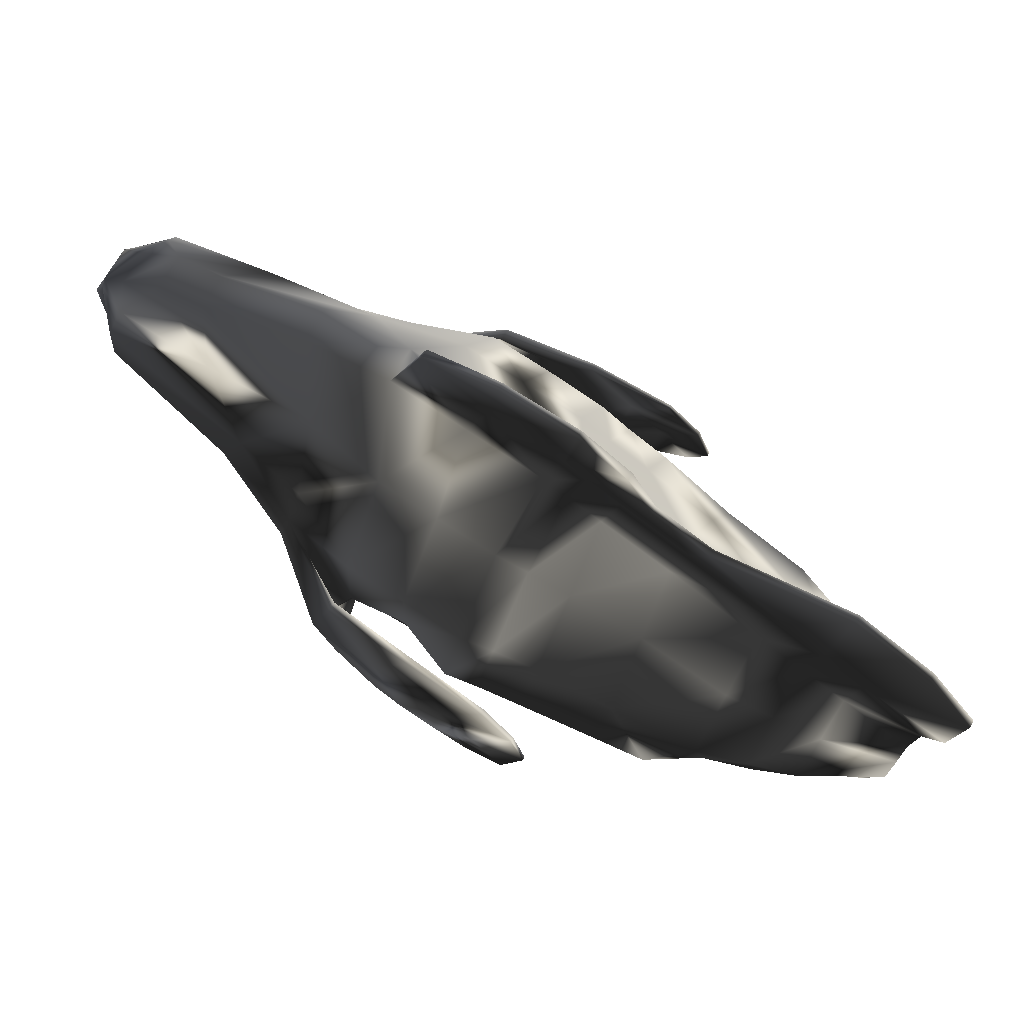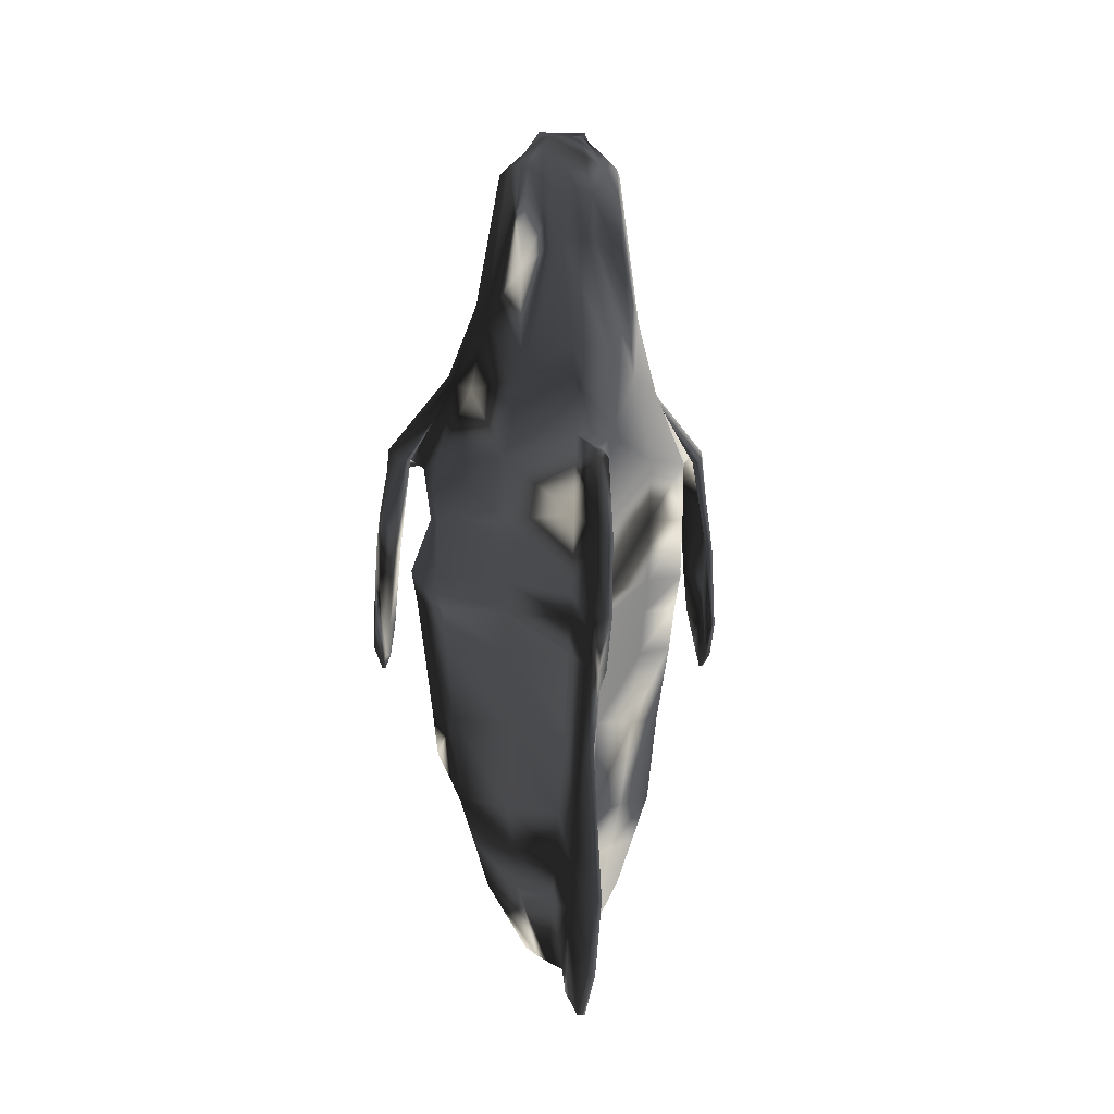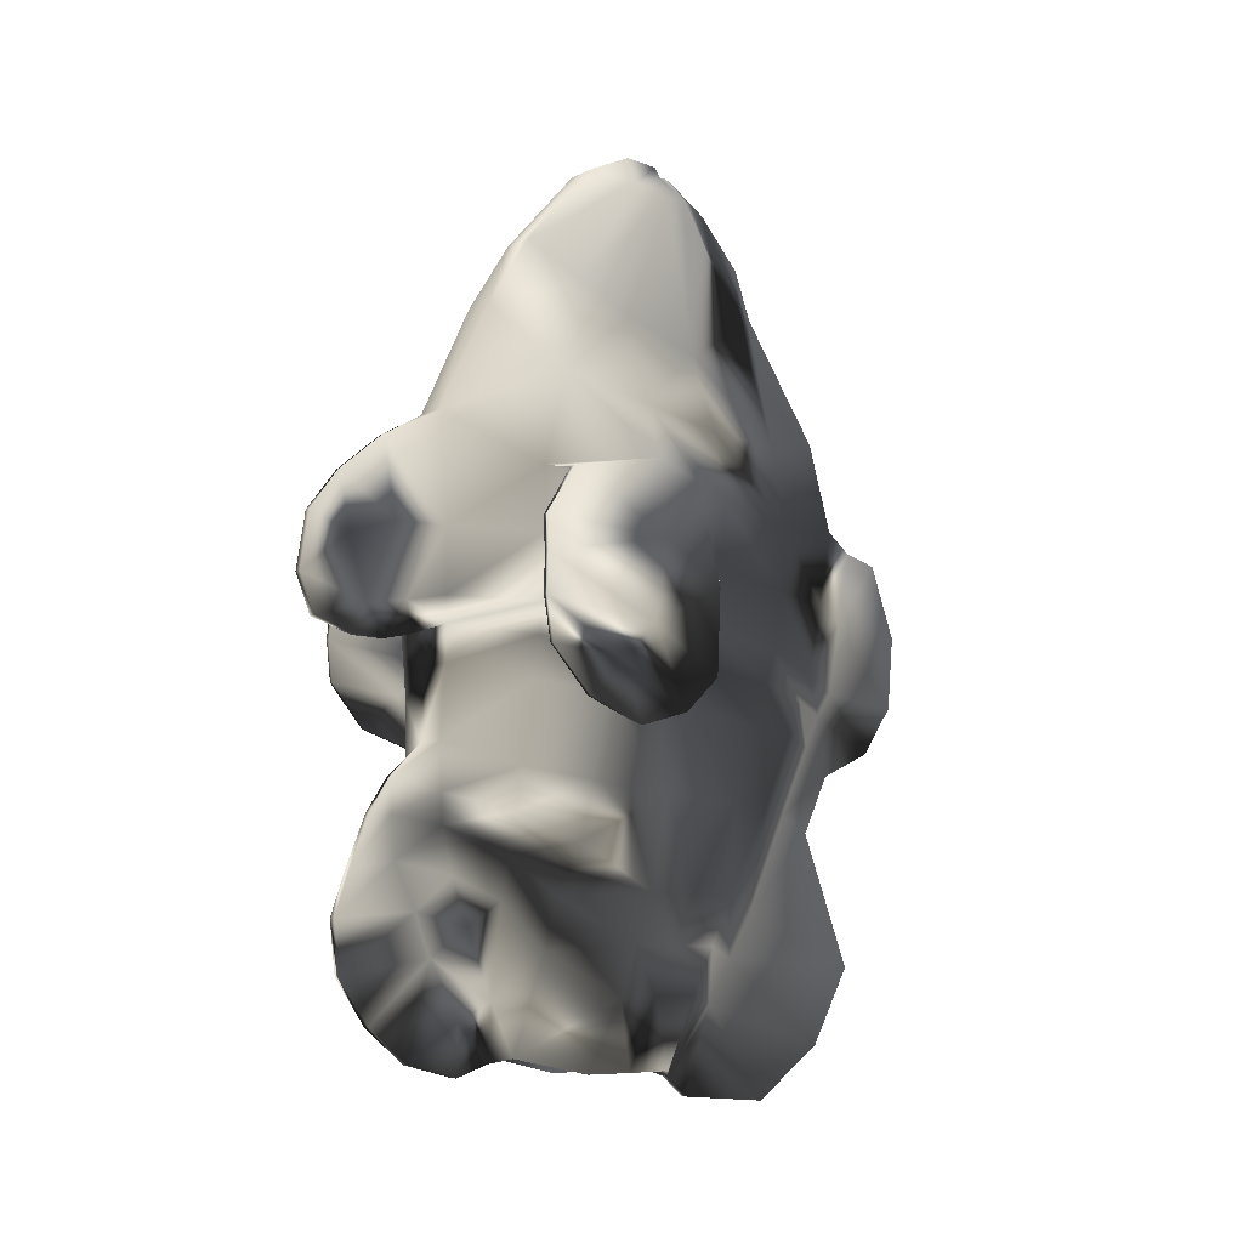
<metadata>
{"format":"obj","ext":"obj","renderer":"f3d","projection":"perspective","resolution":1024,"background":"white","views":[{"elev":74.7,"azim":121.1,"up":"+Y"},{"elev":-1.1,"azim":172.6,"up":"+Z"},{"elev":-8.1,"azim":52.9,"up":"+Z"}]}
</metadata>
<code>
o Cuerpo_Pez_TropicalFish12
v 0.04395 -0.4369 0.3986
v 0.04395 -0.3576 0.1961
v 0.1719 -0.4162 0.4635
v 0.04395 -0.4889 0.5324
v 0.04395 -0.5253 0.7579
v 0.2777 -0.4366 0.6985
v 0.2871 -0.4263 0.8174
v 0.04395 -0.5291 0.8972
v 0.04395 -0.5152 1.296
v 0.3487 -0.4075 1.251
v 0.3487 -0.4031 1.438
v 0.04395 -0.5169 1.487
v 0.3178 -0.3081 1.905
v 0.2002 -0.1751 2.204
v 0.04395 -0.2507 2.349
v 0.04395 -0.3847 2.139
v 0.04395 -0.2857 0.0429
v 0.2105 -0.2986 0.332
v 0.3539 -0.2854 0.6199
v 0.3764 -0.2648 0.7839
v 0.4514 -0.1821 1.239
v 0.391 -0.1249 1.411
v 0.3205 -0.03489 1.848
v 0.2476 -0.04598 2.114
v 0.07886 -0.05883 -0.004287
v 0.2074 -0.04205 0.207
v 0.3029 -0.009564 0.4927
v 0.3284 0.02816 0.7561
v 0.391 0.1175 1.218
v 0.391 0.1614 1.401
v 0.2907 0.2314 1.807
v 0.242 0.1888 2.036
v 0.0614 0.09981 -0.003708
v 0.1232 0.1413 0.2083
v 0.1729 0.2435 0.4919
v 0.1865 0.3879 0.7609
v 0.2175 0.5122 1.202
v 0.2175 0.5379 1.385
v 0.1673 0.5547 1.817
v 0.1551 0.4453 2.167
v -0.05709 -0.4369 0.3986
v -0.05709 -0.4889 0.5324
v -0.1851 -0.4162 0.4635
v -0.05709 -0.3576 0.1961
v -0.05709 -0.5253 0.7579
v -0.05709 -0.5291 0.8972
v -0.3002 -0.4263 0.8174
v -0.2908 -0.4366 0.6985
v -0.05709 -0.5152 1.296
v -0.05709 -0.5169 1.487
v -0.3619 -0.4031 1.438
v -0.3619 -0.4075 1.251
v -0.05709 -0.2507 2.349
v -0.2133 -0.1751 2.204
v -0.3126 -0.3081 1.905
v -0.05709 -0.3847 2.139
v -0.2236 -0.2986 0.332
v -0.05709 -0.2857 0.0429
v -0.3895 -0.2648 0.7839
v -0.367 -0.2854 0.6199
v -0.4041 -0.1249 1.411
v -0.4645 -0.1821 1.239
v -0.2607 -0.04598 2.114
v -0.332 -0.03489 1.848
v -0.2206 -0.04205 0.207
v -0.092 -0.05883 -0.004287
v -0.3416 0.02816 0.7561
v -0.316 -0.009564 0.4927
v -0.4041 0.1614 1.401
v -0.4041 0.1175 1.218
v -0.2551 0.1888 2.036
v -0.3039 0.2314 1.807
v -0.1364 0.1413 0.2083
v -0.07455 0.09981 -0.003708
v -0.1997 0.3879 0.7609
v -0.1861 0.2435 0.4919
v -0.2306 0.5379 1.385
v -0.2306 0.5122 1.202
v -0.1682 0.4453 2.167
v -0.1805 0.5547 1.817
v 0.004458 -0.7192 0.1326
v 0.004458 -0.8113 0.266
v -0.0176 -0.8113 0.266
v -0.0176 -0.7192 0.1326
v 0.004458 -0.7252 0.6947
v -0.0176 -0.7252 0.6947
v -0.0176 -0.784 0.5462
v 0.004458 -0.784 0.5462
v 0.004458 -0.9505 1.326
v -0.0176 -0.9505 1.326
v -0.0176 -0.9045 1.212
v 0.004458 -0.9045 1.212
v 0.04395 0.1067 2.661
v 0.06724 0.1909 2.643
v -0.08038 0.1909 2.643
v -0.05709 0.1067 2.661
v 0.06756 0.2107 2.612
v -0.08071 0.2107 2.612
v 0.06187 0.2344 2.618
v -0.07502 0.2344 2.618
v 0.04395 0.2691 2.616
v -0.05709 0.2691 2.616
v 0.04395 0.5182 2.388
v -0.05709 0.5182 2.388
v -0.05709 0.3511 2.538
v 0.04395 0.3511 2.538
v -0.05709 0.8123 1.886
v 0.04395 0.8123 1.886
v 0.04395 0.8894 1.62
v -0.05709 0.8894 1.62
v 0.004457 0.6265 -0.09836
v 0.004457 0.3467 -0.07845
v -0.0176 0.3467 -0.07845
v -0.0176 0.6265 -0.09836
v 0.004458 -0.4414 -0.006654
v 0.004458 -0.5981 0.03213
v -0.0176 -0.5981 0.03213
v -0.0176 -0.4414 -0.006654
v 0.1309 0.06989 2.555
v 0.04395 -0.02228 2.603
v 0.1899 0.1407 2.508
v 0.1664 0.2217 2.525
v 0.1193 0.3275 2.505
v -0.1441 0.06989 2.555
v -0.05709 -0.02228 2.603
v -0.203 0.1407 2.508
v -0.1795 0.2217 2.525
v -0.1324 0.3275 2.505
v 0.04395 0.5726 2.24
v -0.05709 0.5726 2.24
v 0.3503 -0.4042 1.621
v 0.04395 -0.5401 1.811
v 0.391 0.1842 1.583
v 0.4184 -0.07636 1.577
v 0.2175 0.5637 1.568
v -0.3619 -0.4042 1.621
v -0.05709 -0.5401 1.811
v -0.4041 0.1842 1.583
v -0.43 -0.07636 1.577
v -0.2306 0.5637 1.568
v 0.004457 1.185 1.316
v -0.0176 1.185 1.316
v -0.0176 1.105 1.539
v 0.004457 1.105 1.539
v -0.05709 0.2497 -0.001856
v 0.04395 0.2497 -0.001856
v 0.04395 0.3474 0.2097
v 0.04395 0.4831 0.4894
v 0.04395 0.6271 0.7724
v 0.04395 0.8018 1.162
v 0.04395 0.8456 1.391
v -0.05709 0.3474 0.2097
v -0.05709 0.8018 1.162
v -0.05709 0.7619 1.088
v -0.2217 0.4883 1.105
v -0.05709 0.8456 1.391
v 0.004457 1.165 1.094
v 0.004457 1.062 0.9448
v -0.0176 1.062 0.9448
v -0.0176 1.165 1.094
v 0.3333 -0.4075 1.164
v 0.04395 -0.5157 1.217
v 0.04395 -0.5161 1.108
v 0.3179 -0.4075 1.046
v 0.4308 -0.2058 1.141
v 0.4103 -0.2294 1.012
v 0.3553 0.1094 0.9864
v 0.3731 0.1134 1.117
v 0.1997 0.4644 0.9777
v 0.2086 0.4883 1.105
v -0.05709 -0.5161 1.108
v -0.05709 -0.5157 1.217
v -0.3465 -0.4075 1.164
v -0.331 -0.4075 1.046
v -0.444 -0.2058 1.141
v -0.4234 -0.2294 1.012
v -0.3863 0.1134 1.117
v -0.3684 0.1094 0.9864
v -0.2129 0.4644 0.9777
v 0.004457 0.9674 0.2894
v -0.0176 0.9674 0.2894
v -0.0176 0.812 0.6907
v 0.004457 0.812 0.6907
v 0.04395 0.722 0.985
v 0.04395 0.7619 1.088
v -0.05709 0.4831 0.4894
v -0.05709 0.6271 0.7724
v 0.004458 0.9584 1.347
v 0.004458 0.9993 1.57
v 0.004458 0.8682 1.053
v 0.004458 0.9174 1.124
v 0.004458 0.5899 0.449
v 0.004458 0.7205 0.7406
v 0.004458 0.2784 -0.01903
v 0.004458 0.4322 0.1833
v -0.0176 0.2784 -0.01903
v -0.0176 0.4322 0.1833
v -0.0176 0.7205 0.7406
v -0.0176 0.5899 0.449
v -0.0176 0.8682 1.053
v -0.0176 0.819 0.9518
v -0.05709 0.722 0.985
v -0.0176 0.9584 1.347
v -0.0176 0.9174 1.124
v -0.0176 0.9993 1.57
v -0.0176 0.8966 0.8677
v 0.004457 0.8966 0.8677
v 0.004458 0.819 0.9518
v -0.0176 -0.7797 1.17
v 0.004458 -0.7797 1.17
v 0.2248 -0.4264 0.581
v 0.04395 -0.521 0.6663
v 0.2584 -0.292 0.476
v 0.2552 -0.02581 0.3499
v 0.04395 0.4152 0.3496
v 0.1481 0.1924 0.3501
v -0.05709 -0.521 0.6663
v -0.2379 -0.4264 0.581
v -0.2716 -0.292 0.476
v -0.2683 -0.02581 0.3499
v -0.1612 0.1924 0.3501
v 0.004458 -0.8284 0.4168
v -0.0176 -0.8284 0.4168
v 0.004457 0.8412 0.05721
v -0.0176 0.8412 0.05721
v -0.05709 0.4152 0.3496
v 0.004458 0.5111 0.3161
v -0.0176 0.5111 0.3161
v 0.004458 -0.9233 1.496
v -0.0176 -0.9233 1.496
v -0.0176 -0.6611 0.7947
v 0.004458 -0.6611 0.7947
v -0.0176 -0.6584 0.6948
v -0.0176 -0.6455 0.5716
v -0.0176 -0.5794 0.4358
v -0.0176 -0.5298 0.3126
v -0.0176 -0.4383 0.1421
v -0.0176 -0.3408 0.02897
v 0.004458 -0.3408 0.02897
v 0.004458 -0.4383 0.1421
v 0.004458 -0.5298 0.3126
v 0.004458 -0.5794 0.4358
v 0.004458 -0.6455 0.5716
v 0.004458 -0.6584 0.6948
v -0.0176 -0.618 1.278
v -0.0176 -0.6579 1.494
v -0.0176 -0.6013 1.185
v 0.004458 -0.6013 1.185
v 0.004458 -0.618 1.278
v 0.004458 -0.6579 1.494
v 0.004458 -0.6965 1.728
v -0.0176 -0.6965 1.728
v -0.0176 -0.743 1.259
v -0.0176 -0.804 1.445
v -0.0176 -0.6796 1.169
v 0.004458 -0.6796 1.169
v 0.004458 -0.743 1.259
v 0.004458 -0.804 1.445
v 0.004458 -0.8319 1.615
v -0.0176 -0.8319 1.615
v -0.4991 -0.1501 1.639
v -0.491 -0.4233 1.588
v -0.5293 -0.1501 1.643
v -0.52 -0.4233 1.592
v -0.4678 0.007225 1.595
v -0.4969 0.007225 1.598
v -0.5539 -0.4102 0.9807
v -0.5651 -0.4102 0.9807
v -0.5459 -0.2277 0.916
v -0.5347 -0.2277 0.9161
v -0.5265 -0.1404 1.421
v -0.5013 0.0601 1.31
v -0.5394 -0.5287 1.447
v -0.5193 -0.5287 1.445
v -0.5472 -0.1404 1.423
v -0.5214 0.0601 1.312
v -0.5477 -0.524 1.11
v -0.5588 -0.524 1.109
v 0.4991 -0.1501 1.639
v 0.491 -0.4233 1.588
v 0.52 -0.4233 1.592
v 0.5293 -0.1501 1.643
v 0.4969 0.007225 1.598
v 0.4678 0.007225 1.595
v 0.5539 -0.4102 0.9807
v 0.5347 -0.2277 0.9161
v 0.5459 -0.2277 0.916
v 0.5651 -0.4102 0.9807
v 0.5013 0.0601 1.31
v 0.5265 -0.1404 1.421
v 0.5193 -0.5287 1.445
v 0.5394 -0.5287 1.447
v 0.5472 -0.1404 1.423
v 0.5214 0.0601 1.312
v 0.5477 -0.524 1.11
v 0.5588 -0.524 1.109
v -0.5402 -0.1896 1.187
v -0.518 0.03901 1.061
v -0.5491 -0.5334 1.35
v -0.5335 -0.5334 1.349
v -0.5562 -0.1896 1.188
v -0.5337 0.03901 1.062
v 0.518 0.03893 1.061
v 0.5402 -0.1896 1.187
v 0.5335 -0.5334 1.349
v 0.5491 -0.5334 1.35
v 0.5562 -0.1896 1.188
v 0.5337 0.03893 1.062
v -0.5471 -0.2999 1.084
v -0.5264 -0.07254 0.9598
v -0.554 -0.5407 1.234
v -0.5406 -0.5407 1.233
v -0.5606 -0.2999 1.084
v -0.5398 -0.07254 0.9603
v 0.5264 -0.07258 0.9598
v 0.5471 -0.2999 1.084
v 0.5406 -0.5407 1.233
v 0.554 -0.5407 1.234
v 0.5606 -0.2999 1.084
v 0.5398 -0.07258 0.9603
f 1 3 4
f 5 7 8
f 9 11 12
f 14 16 13
f 2 18 3
f 6 20 7
f 21 11 10
f 13 24 14
f 17 26 18
f 28 19 27
f 29 22 21
f 23 32 24
f 33 26 25
f 35 28 27
f 37 30 29
f 39 32 31
f 41 43 44
f 45 47 48
f 49 51 52
f 54 56 53
f 44 57 58
f 48 59 60
f 51 62 52
f 55 63 64
f 58 65 66
f 67 60 59
f 61 70 62
f 64 71 72
f 65 74 66
f 67 76 68
f 69 78 70
f 71 80 72
f 82 84 81
f 86 88 85
f 90 92 89
f 53 16 15
f 94 96 93
f 97 95 94
f 99 98 97
f 102 99 101
f 104 106 103
f 108 110 107
f 112 114 111
f 116 118 115
f 81 117 116
f 119 93 120
f 97 119 121
f 122 97 121
f 123 106 101
f 96 124 125
f 124 98 126
f 98 127 126
f 100 128 127
f 96 120 93
f 130 103 129
f 119 15 14
f 121 14 24
f 121 32 122
f 103 40 129
f 124 53 125
f 54 126 63
f 126 71 63
f 127 79 71
f 125 15 120
f 107 129 108
f 13 132 131
f 133 23 134
f 39 109 108
f 55 137 56
f 64 138 139
f 72 140 138
f 56 132 16
f 142 144 141
f 146 34 33
f 148 36 35
f 150 38 37
f 39 129 40
f 73 145 74
f 78 154 155
f 140 156 77
f 130 80 79
f 105 101 106
f 99 123 101
f 128 105 104
f 122 40 123
f 104 79 128
f 31 135 39
f 110 80 107
f 158 160 157
f 161 163 164
f 161 166 165
f 167 165 166
f 169 168 167
f 171 173 174
f 173 176 174
f 175 178 176
f 177 179 178
f 172 163 162
f 181 183 180
f 184 170 169
f 186 75 187
f 151 189 109
f 150 190 191
f 149 192 193
f 147 194 195
f 145 194 146
f 152 196 145
f 187 199 186
f 154 201 202
f 153 203 204
f 109 205 110
f 188 144 189
f 191 158 157
f 192 183 193
f 195 112 111
f 196 112 194
f 197 113 196
f 199 182 181
f 200 206 201
f 203 160 204
f 205 144 143
f 164 8 7
f 166 7 20
f 28 166 20
f 36 167 28
f 46 174 47
f 47 176 59
f 176 67 59
f 178 75 67
f 163 46 8
f 183 206 207
f 149 169 36
f 187 179 202
f 184 193 208
f 202 198 187
f 193 207 208
f 198 206 182
f 202 155 154
f 206 158 207
f 10 162 161
f 165 10 161
f 168 21 165
f 170 29 168
f 172 52 173
f 52 175 173
f 62 177 175
f 70 155 177
f 91 210 92
f 185 37 170
f 185 208 190
f 153 200 154
f 190 207 158
f 204 159 200
f 211 4 3
f 213 3 18
f 214 18 26
f 147 216 34
f 42 218 43
f 43 219 57
f 57 220 65
f 220 73 65
f 223 82 222
f 225 180 224
f 34 214 26
f 221 152 73
f 148 227 192
f 226 197 152
f 227 180 192
f 197 225 114
f 6 212 211
f 19 211 213
f 27 213 214
f 215 35 216
f 217 48 218
f 218 60 219
f 219 68 220
f 68 221 220
f 87 222 88
f 114 224 111
f 216 27 214
f 76 226 221
f 215 195 227
f 186 228 226
f 195 224 227
f 181 228 199
f 131 12 11
f 131 22 134
f 134 30 133
f 38 133 30
f 50 136 51
f 136 61 51
f 139 69 61
f 138 77 69
f 230 89 229
f 160 141 157
f 151 135 38
f 153 77 156
f 150 188 151
f 156 205 203
f 157 188 191
f 203 143 142
f 46 232 8
f 45 231 46
f 217 233 45
f 42 234 217
f 41 235 42
f 44 236 41
f 44 238 237
f 17 238 58
f 2 239 17
f 2 241 240
f 1 242 241
f 4 243 242
f 212 244 243
f 5 232 244
f 231 85 232
f 233 86 231
f 234 87 233
f 235 223 234
f 236 83 235
f 236 117 84
f 237 118 117
f 239 118 238
f 240 115 239
f 241 116 240
f 241 82 81
f 242 222 82
f 243 88 222
f 244 85 88
f 50 245 246
f 172 245 49
f 162 247 172
f 162 249 248
f 12 249 9
f 12 251 250
f 137 251 132
f 50 252 137
f 246 253 254
f 245 255 253
f 248 255 247
f 249 256 248
f 250 257 249
f 250 259 258
f 252 259 251
f 246 260 252
f 253 90 254
f 253 209 91
f 256 209 255
f 257 210 256
f 257 89 92
f 258 229 89
f 260 229 259
f 254 230 260
f 261 136 262
f 136 263 264
f 262 136 264
f 265 266 64
f 267 269 270
f 265 271 272
f 264 274 262
f 275 264 263
f 265 276 266
f 261 64 139
f 64 263 55
f 278 267 277
f 262 271 261
f 266 275 263
f 279 131 134
f 131 282 13
f 280 281 131
f 23 283 284
f 285 287 288
f 284 290 279
f 291 281 280
f 293 281 292
f 294 284 283
f 23 279 134
f 23 282 283
f 285 296 295
f 290 280 279
f 293 283 282
f 297 272 271
f 273 300 274
f 275 299 273
f 302 272 298
f 300 271 274
f 301 276 302
f 304 289 303
f 305 292 291
f 306 293 292
f 308 289 294
f 290 305 291
f 307 294 293
f 297 310 298
f 312 299 311
f 301 311 299
f 310 302 298
f 312 297 300
f 314 301 302
f 315 304 303
f 317 306 305
f 318 307 306
f 308 315 303
f 304 317 305
f 307 320 308
f 309 270 310
f 311 277 312
f 313 278 311
f 270 314 310
f 277 309 312
f 269 313 314
f 286 316 315
f 295 318 317
f 296 319 318
f 320 286 315
f 316 295 317
f 319 287 320
f 1 2 3
f 5 6 7
f 9 10 11
f 14 15 16
f 2 17 18
f 6 19 20
f 21 22 11
f 13 23 24
f 17 25 26
f 28 20 19
f 29 30 22
f 23 31 32
f 33 34 26
f 35 36 28
f 37 38 30
f 39 40 32
f 41 42 43
f 45 46 47
f 49 50 51
f 54 55 56
f 44 43 57
f 48 47 59
f 51 61 62
f 55 54 63
f 58 57 65
f 67 68 60
f 61 69 70
f 64 63 71
f 65 73 74
f 67 75 76
f 69 77 78
f 71 79 80
f 82 83 84
f 86 87 88
f 90 91 92
f 53 56 16
f 94 95 96
f 97 98 95
f 99 100 98
f 102 100 99
f 104 105 106
f 108 109 110
f 112 113 114
f 116 117 118
f 81 84 117
f 119 94 93
f 97 94 119
f 122 99 97
f 123 103 106
f 96 95 124
f 124 95 98
f 98 100 127
f 100 102 128
f 96 125 120
f 130 104 103
f 119 120 15
f 121 119 14
f 121 24 32
f 103 123 40
f 124 54 53
f 54 124 126
f 126 127 71
f 127 128 79
f 125 53 15
f 107 130 129
f 13 16 132
f 133 31 23
f 39 135 109
f 55 136 137
f 64 72 138
f 72 80 140
f 56 137 132
f 142 143 144
f 146 147 34
f 148 149 36
f 150 151 38
f 39 108 129
f 73 152 145
f 78 153 154
f 140 110 156
f 130 107 80
f 105 102 101
f 99 122 123
f 128 102 105
f 122 32 40
f 104 130 79
f 31 133 135
f 110 140 80
f 158 159 160
f 161 162 163
f 161 164 166
f 167 168 165
f 169 170 168
f 171 172 173
f 173 175 176
f 175 177 178
f 177 155 179
f 172 171 163
f 181 182 183
f 184 185 170
f 186 76 75
f 151 188 189
f 150 185 190
f 149 148 192
f 147 146 194
f 145 196 194
f 152 197 196
f 187 198 199
f 154 200 201
f 153 156 203
f 109 189 205
f 188 141 144
f 191 190 158
f 192 180 183
f 195 194 112
f 196 113 112
f 197 114 113
f 199 198 182
f 200 159 206
f 203 142 160
f 205 189 144
f 164 163 8
f 166 164 7
f 28 167 166
f 36 169 167
f 46 171 174
f 47 174 176
f 176 178 67
f 178 179 75
f 163 171 46
f 183 182 206
f 149 184 169
f 187 75 179
f 184 149 193
f 202 201 198
f 193 183 207
f 198 201 206
f 202 179 155
f 206 159 158
f 10 9 162
f 165 21 10
f 168 29 21
f 170 37 29
f 172 49 52
f 52 62 175
f 62 70 177
f 70 78 155
f 91 209 210
f 185 150 37
f 185 184 208
f 153 204 200
f 190 208 207
f 204 160 159
f 211 212 4
f 213 211 3
f 214 213 18
f 147 215 216
f 42 217 218
f 43 218 219
f 57 219 220
f 220 221 73
f 223 83 82
f 225 181 180
f 34 216 214
f 221 226 152
f 148 215 227
f 226 228 197
f 227 224 180
f 197 228 225
f 6 5 212
f 19 6 211
f 27 19 213
f 215 148 35
f 217 45 48
f 218 48 60
f 219 60 68
f 68 76 221
f 87 223 222
f 114 225 224
f 216 35 27
f 76 186 226
f 215 147 195
f 186 199 228
f 195 111 224
f 181 225 228
f 131 132 12
f 131 11 22
f 134 22 30
f 38 135 133
f 50 137 136
f 136 139 61
f 139 138 69
f 138 140 77
f 230 90 89
f 160 142 141
f 151 109 135
f 153 78 77
f 150 191 188
f 156 110 205
f 157 141 188
f 203 205 143
f 46 231 232
f 45 233 231
f 217 234 233
f 42 235 234
f 41 236 235
f 44 237 236
f 44 58 238
f 17 239 238
f 2 240 239
f 2 1 241
f 1 4 242
f 4 212 243
f 212 5 244
f 5 8 232
f 231 86 85
f 233 87 86
f 234 223 87
f 235 83 223
f 236 84 83
f 236 237 117
f 237 238 118
f 239 115 118
f 240 116 115
f 241 81 116
f 241 242 82
f 242 243 222
f 243 244 88
f 244 232 85
f 50 49 245
f 172 247 245
f 162 248 247
f 162 9 249
f 12 250 249
f 12 132 251
f 137 252 251
f 50 246 252
f 246 245 253
f 245 247 255
f 248 256 255
f 249 257 256
f 250 258 257
f 250 251 259
f 252 260 259
f 246 254 260
f 253 91 90
f 253 255 209
f 256 210 209
f 257 92 210
f 257 258 89
f 258 259 229
f 260 230 229
f 254 90 230
f 261 139 136
f 136 55 263
f 267 268 269
f 265 261 271
f 264 273 274
f 275 273 264
f 265 272 276
f 261 265 64
f 64 266 263
f 278 268 267
f 262 274 271
f 266 276 275
f 279 280 131
f 131 281 282
f 285 286 287
f 284 289 290
f 291 292 281
f 293 282 281
f 294 289 284
f 23 284 279
f 23 13 282
f 285 288 296
f 290 291 280
f 293 294 283
f 297 298 272
f 273 299 300
f 275 301 299
f 302 276 272
f 300 297 271
f 301 275 276
f 304 290 289
f 305 306 292
f 306 307 293
f 308 303 289
f 290 304 305
f 307 308 294
f 297 309 310
f 312 300 299
f 301 313 311
f 310 314 302
f 312 309 297
f 314 313 301
f 315 316 304
f 317 318 306
f 318 319 307
f 308 320 315
f 304 316 317
f 307 319 320
f 309 267 270
f 311 278 277
f 313 268 278
f 270 269 314
f 277 267 309
f 269 268 313
f 286 285 316
f 295 296 318
f 296 288 319
f 320 287 286
f 316 285 295
f 319 288 287

</code>
